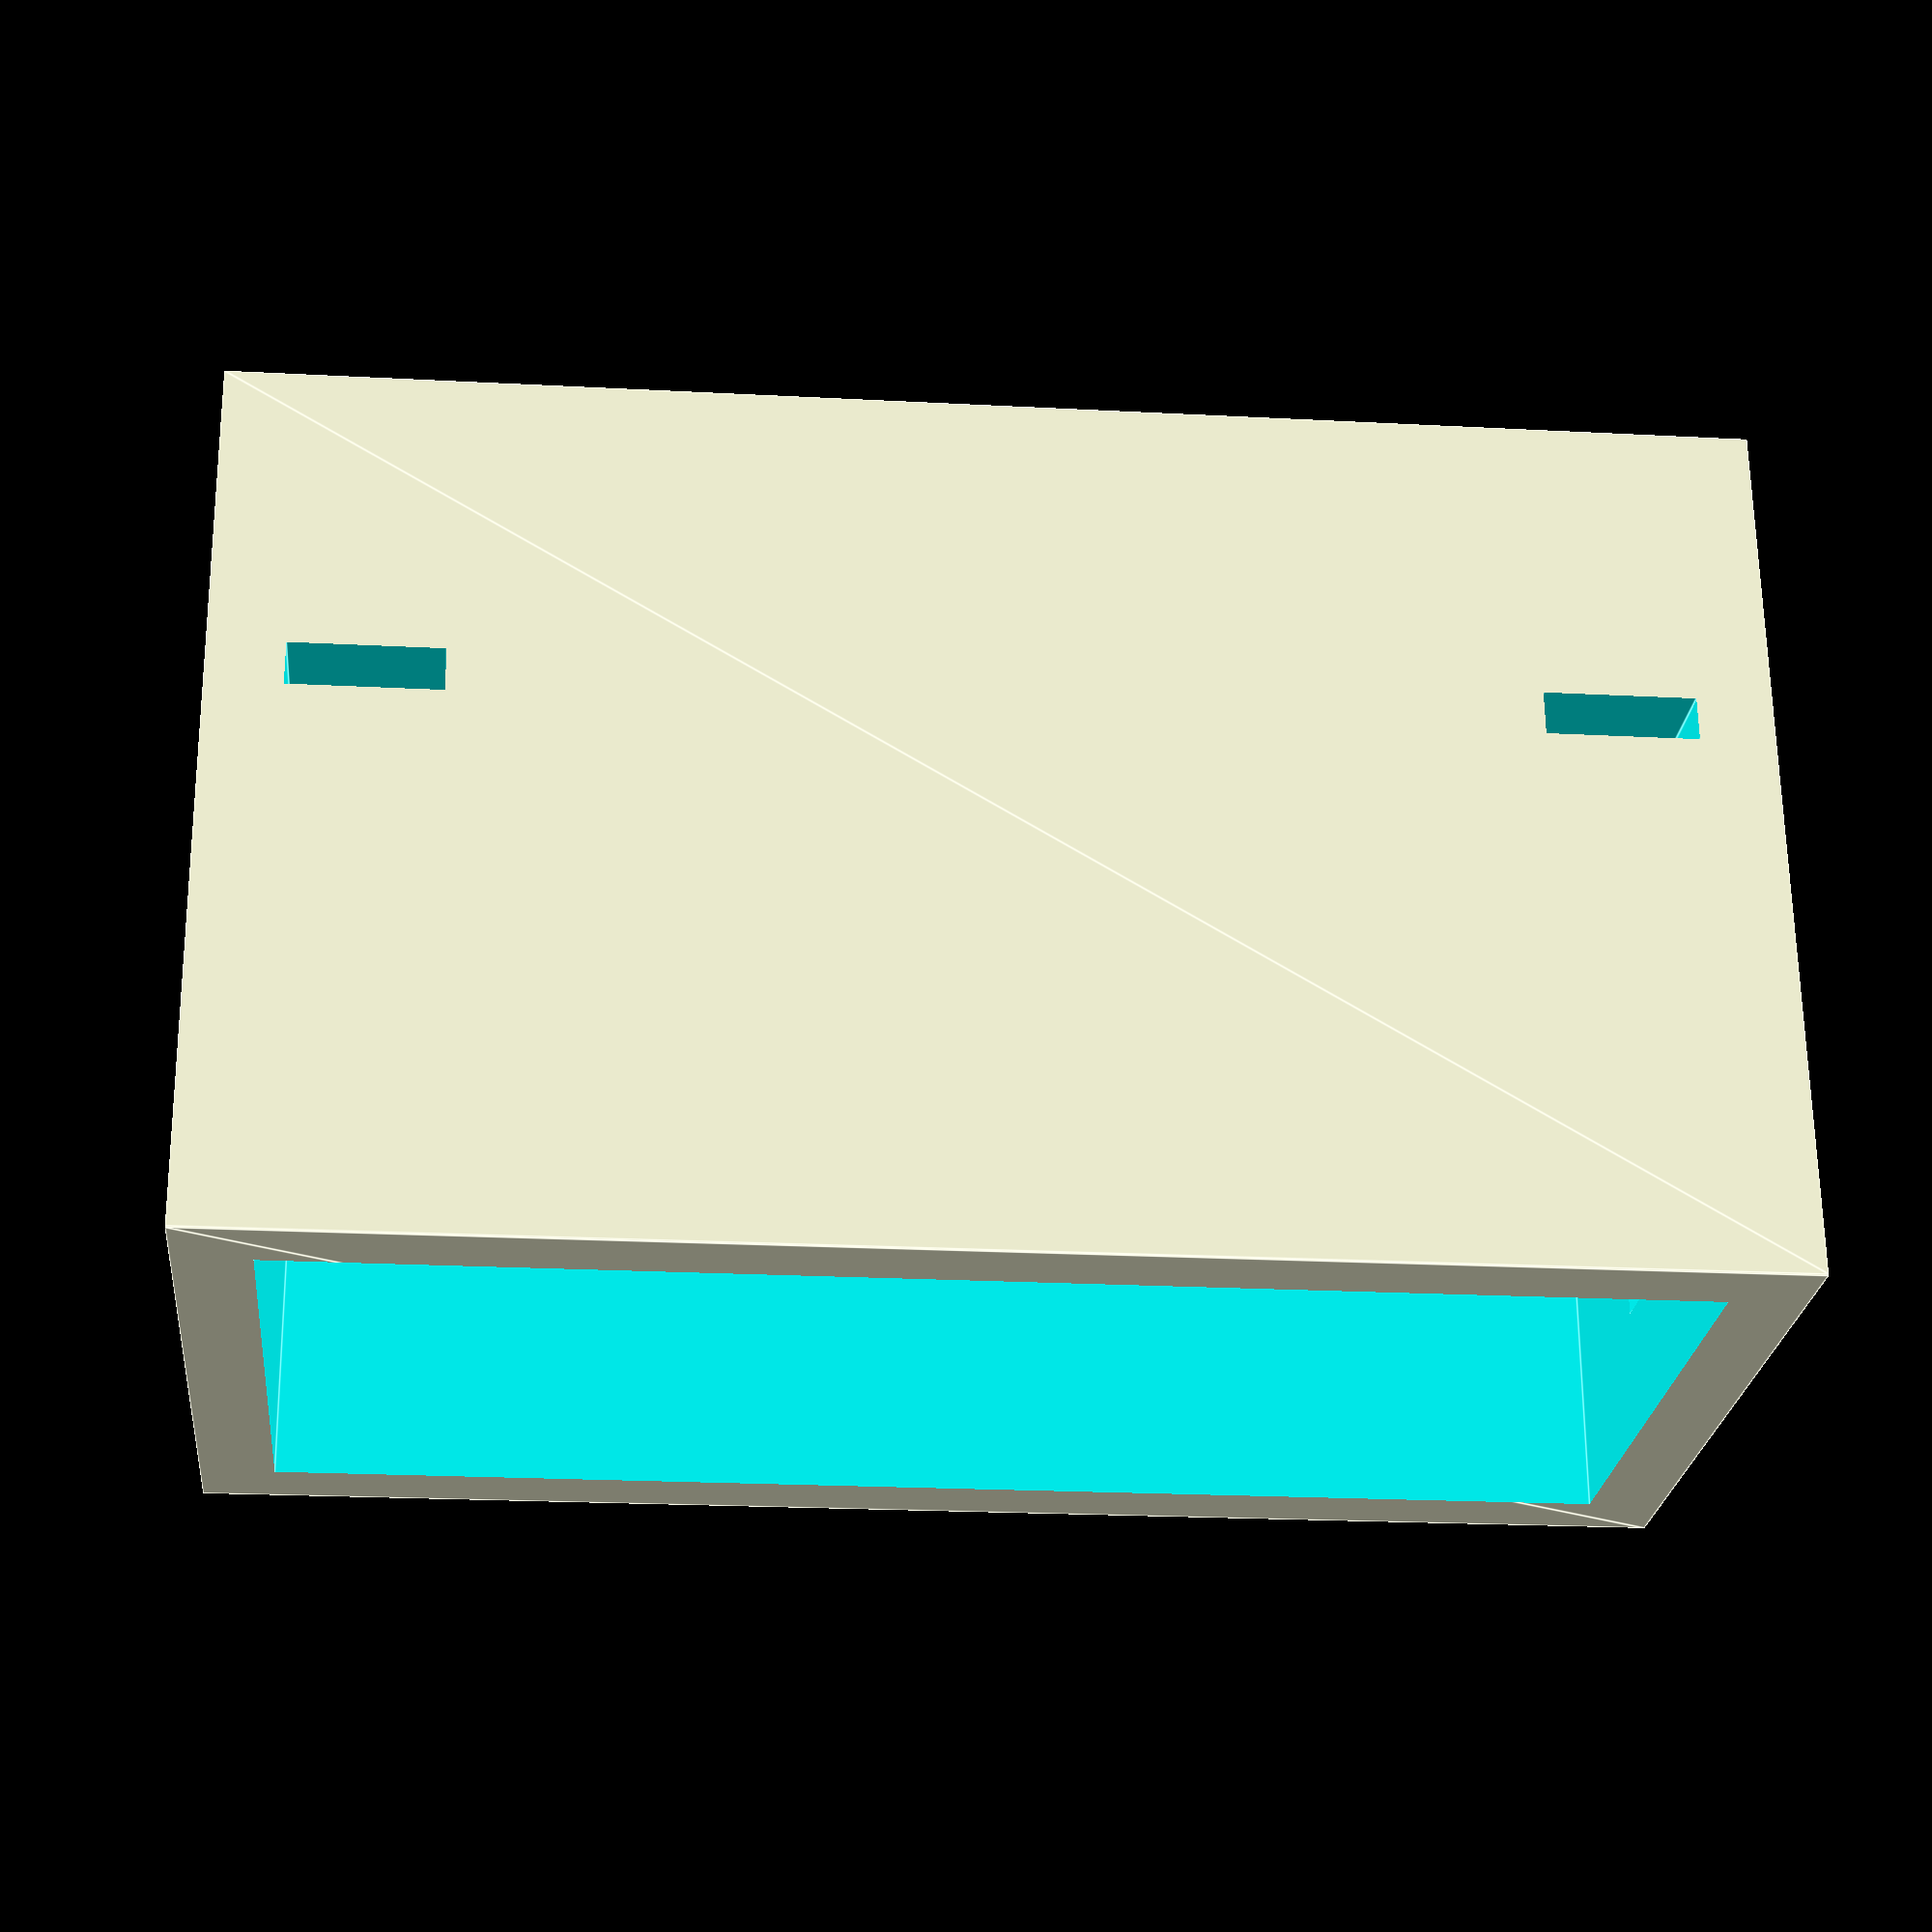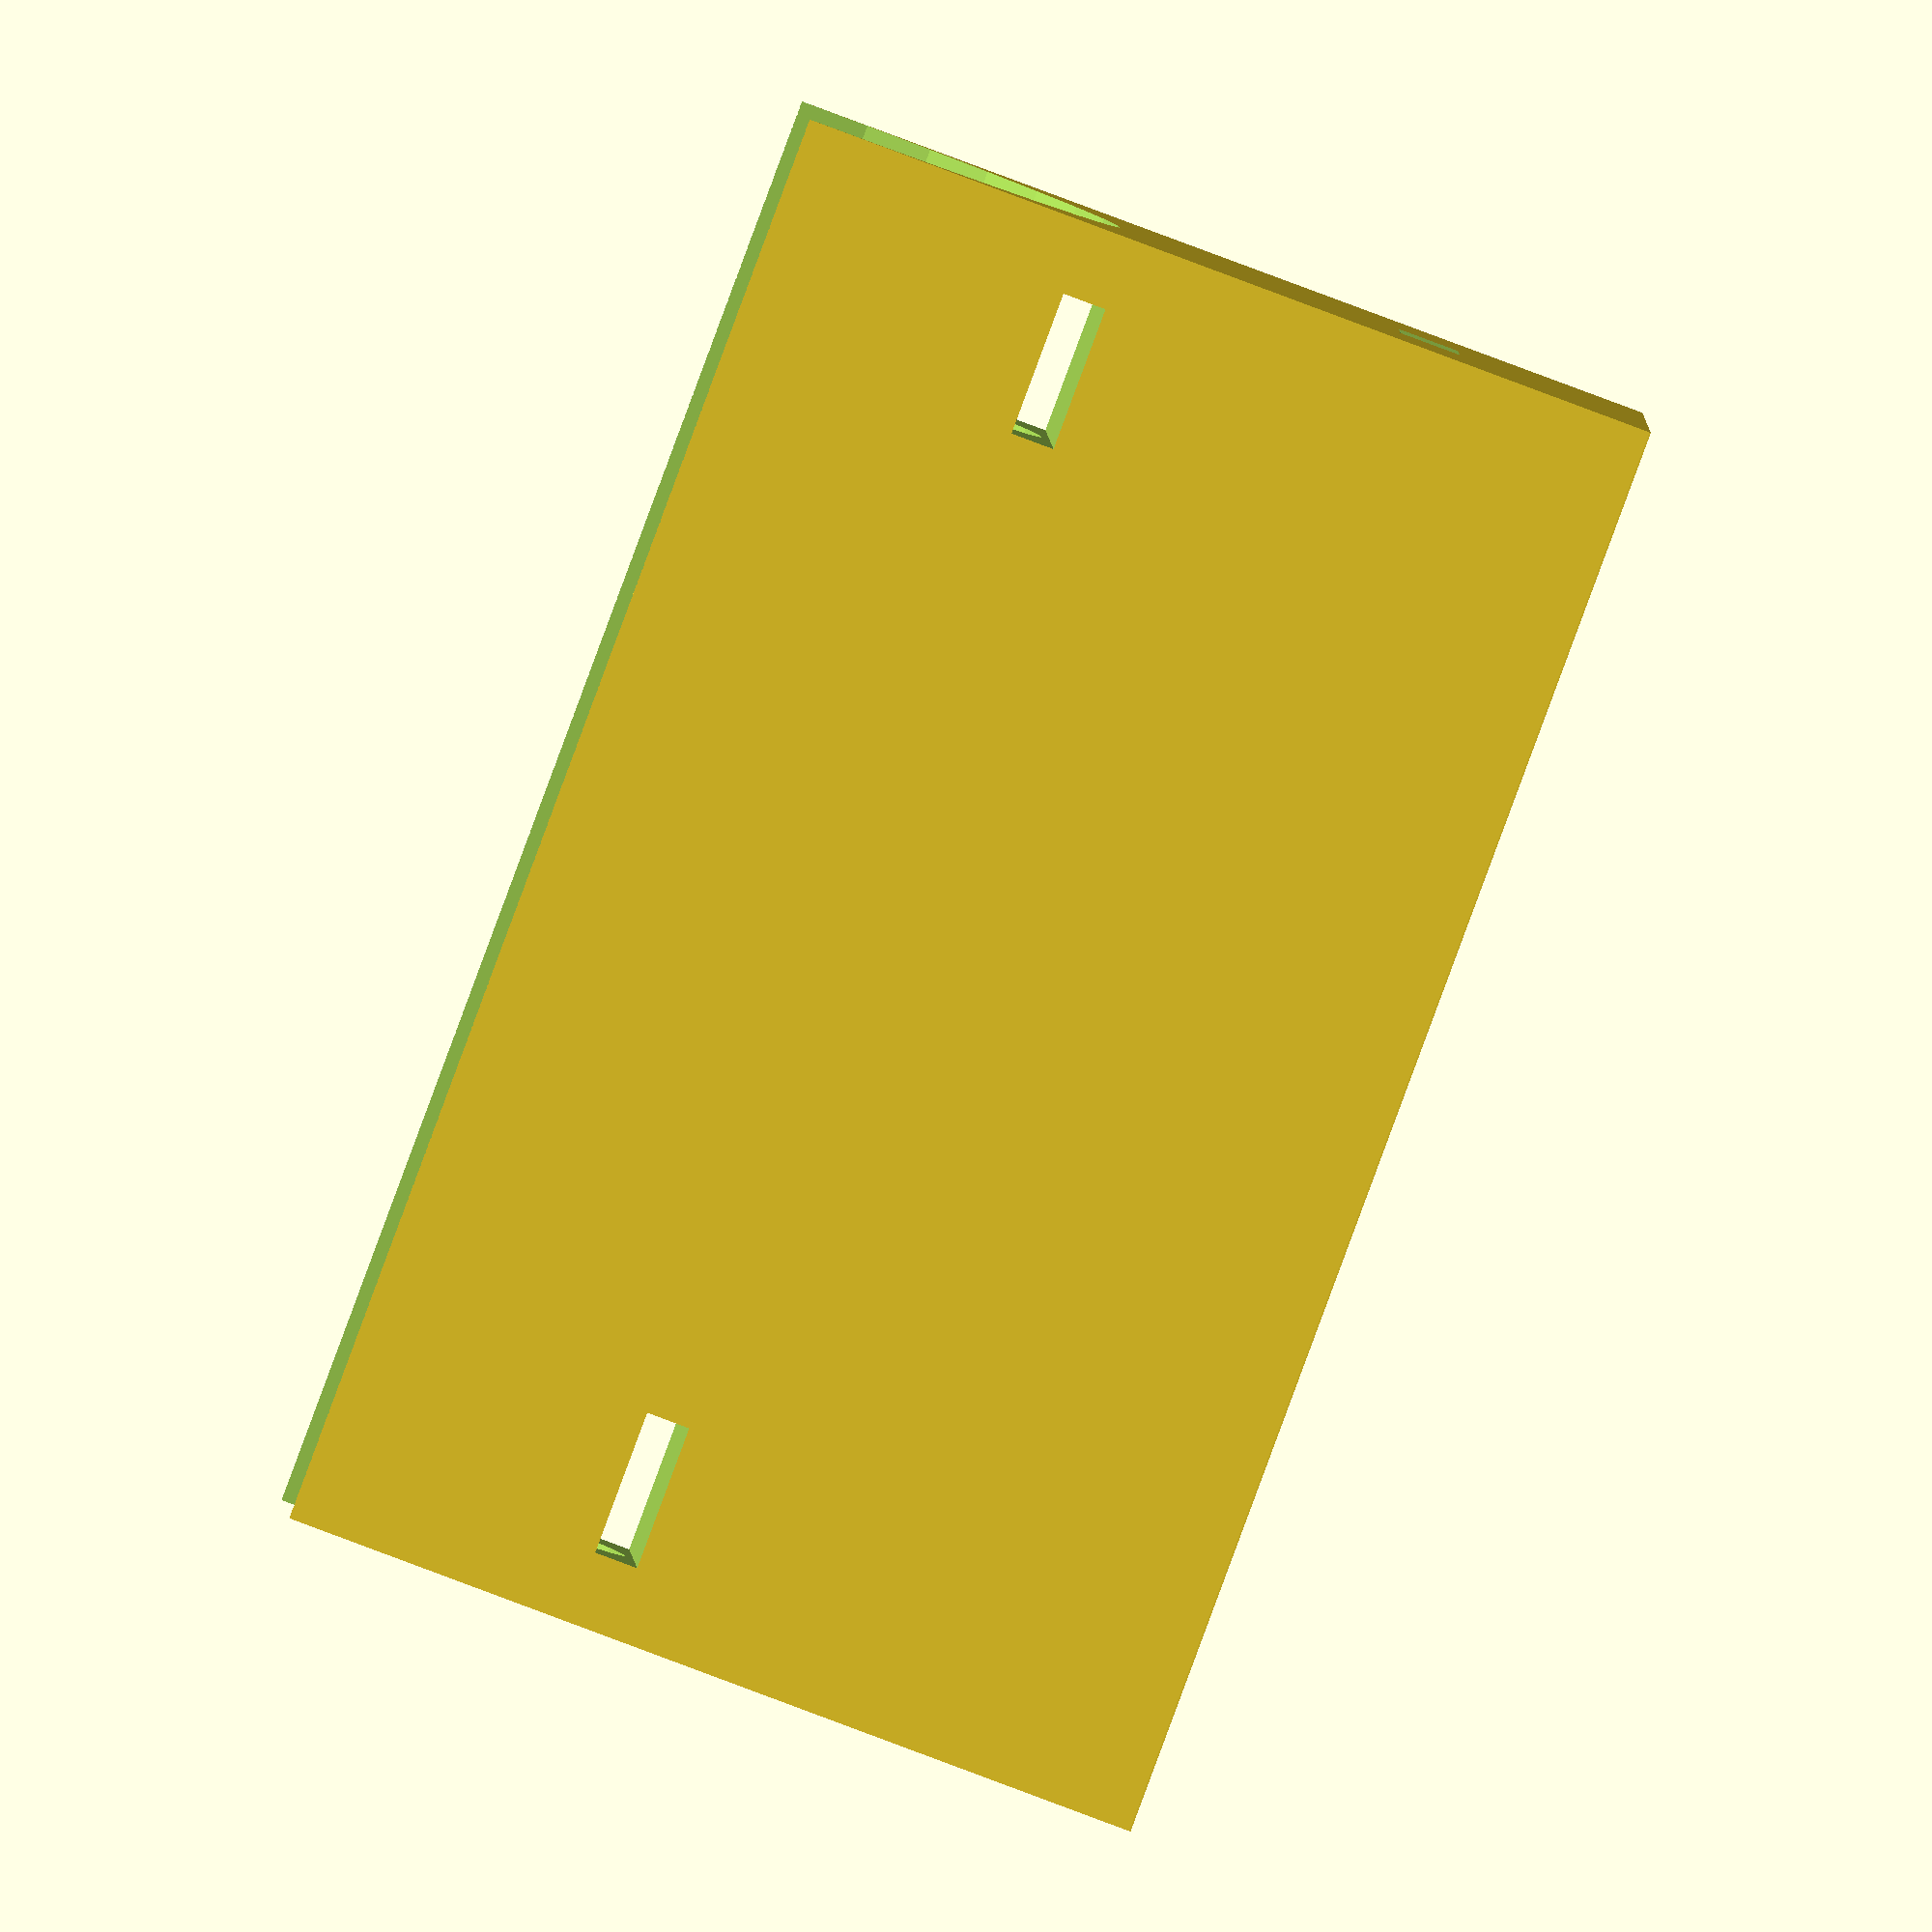
<openscad>
difference(){
hull(){
	translate([0,60,0])cube([50,0.1,100]);
	translate([5/2,0,0])cube([45,0.1,100]);
}

translate([45/2+5/2,0,-1])cylinder(r=45/2,h=102);
translate([10/2,24,10/2])cube([40,200,90]);
translate([-2,20,5])cube([100,3,10]);
translate([-2,20,100-10-5])cube([100,3,10]);

rotate([45,0,0])translate([25-10/2,50*2,20])cube([10,3,100]);
rotate([-45,0,0])translate([25-10/2,25+5,-20])cube([10,3,100]);
}
</openscad>
<views>
elev=20.6 azim=176.2 roll=84.4 proj=p view=edges
elev=268.7 azim=90.7 roll=20.4 proj=o view=solid
</views>
